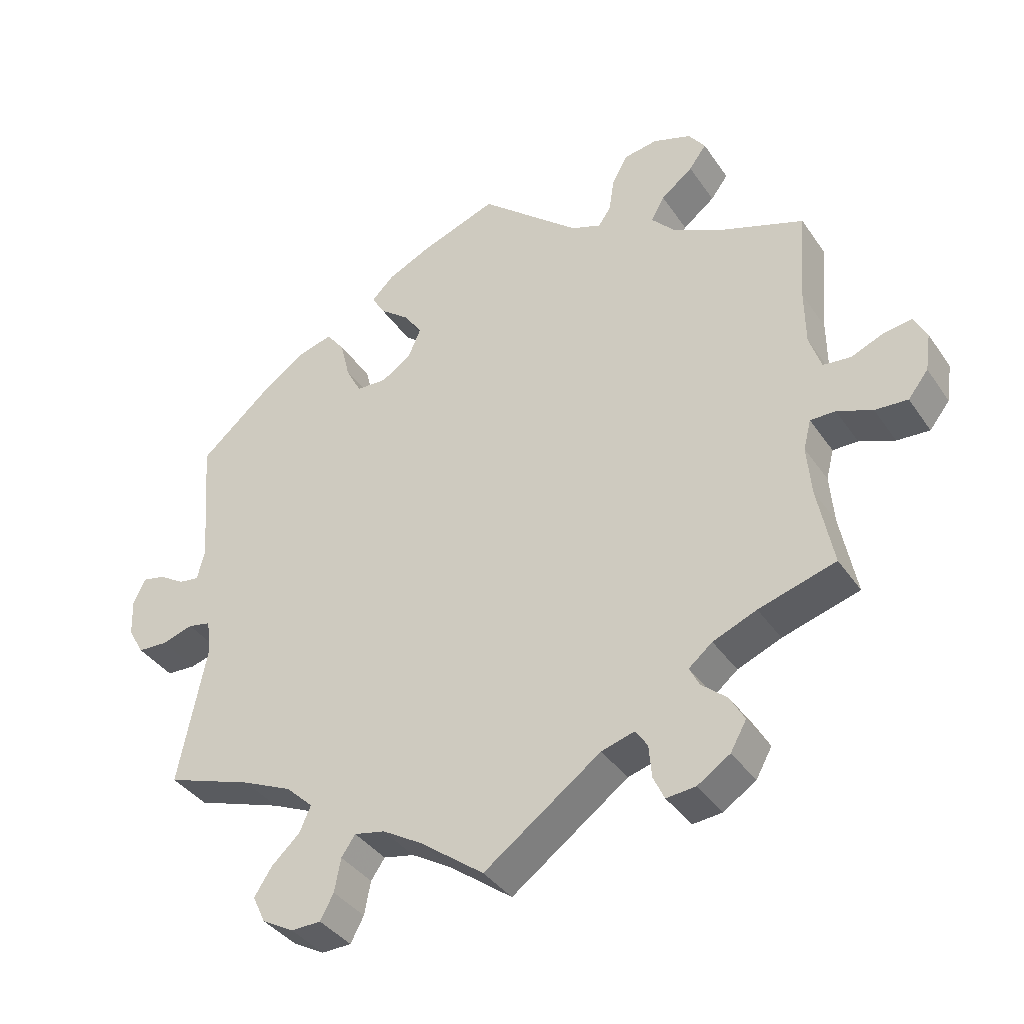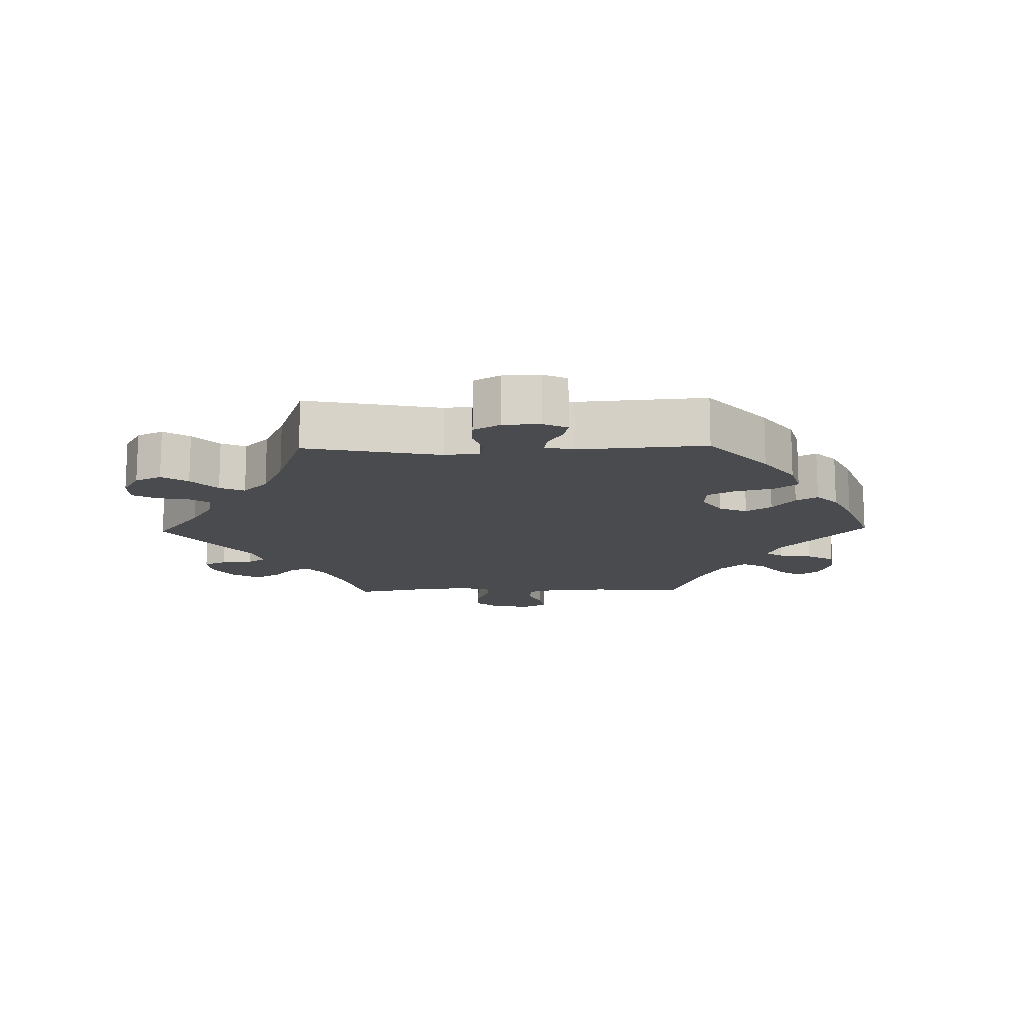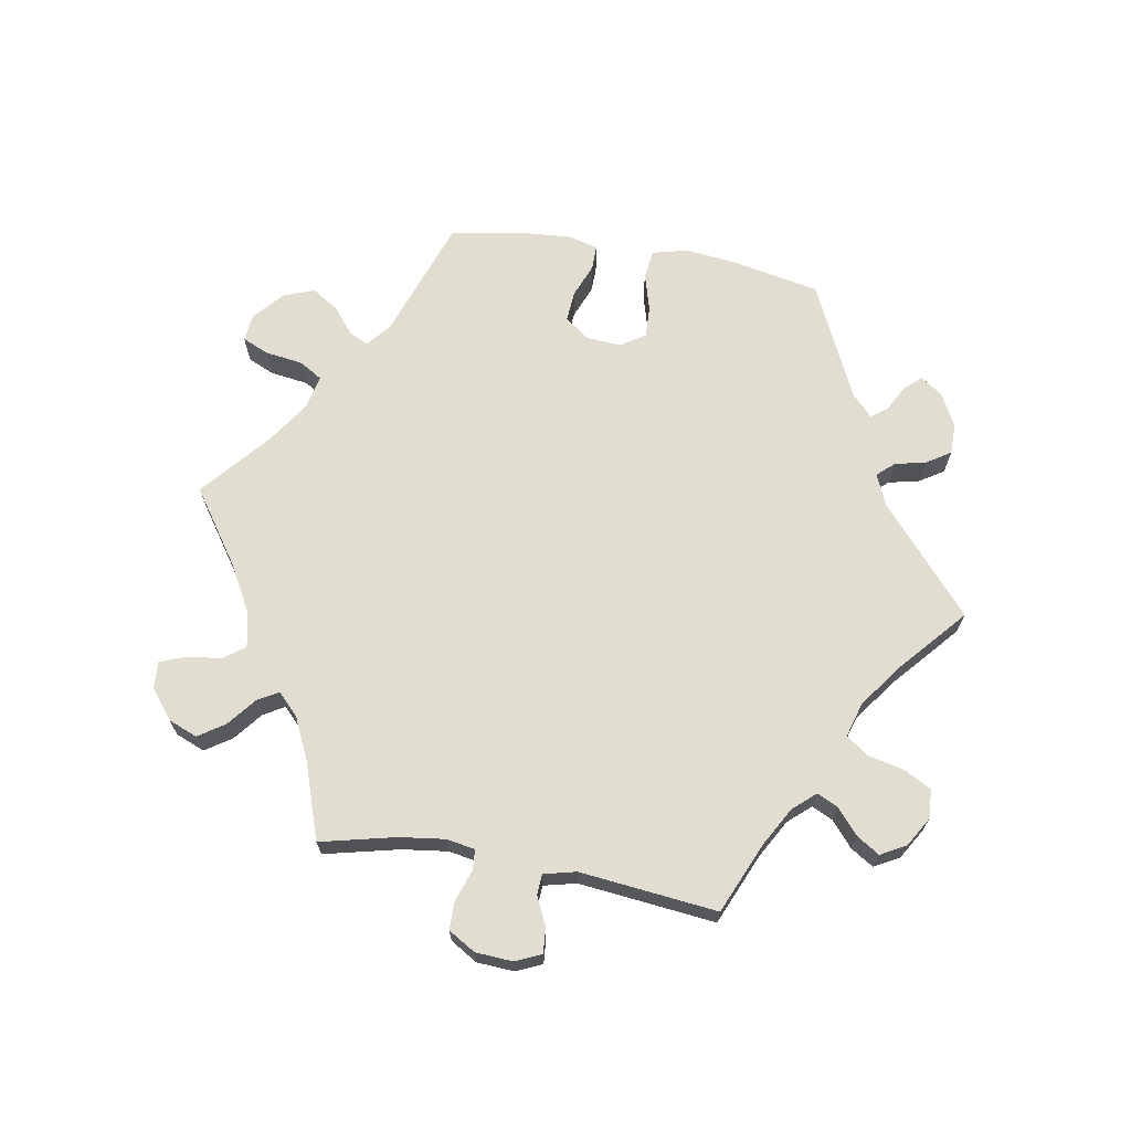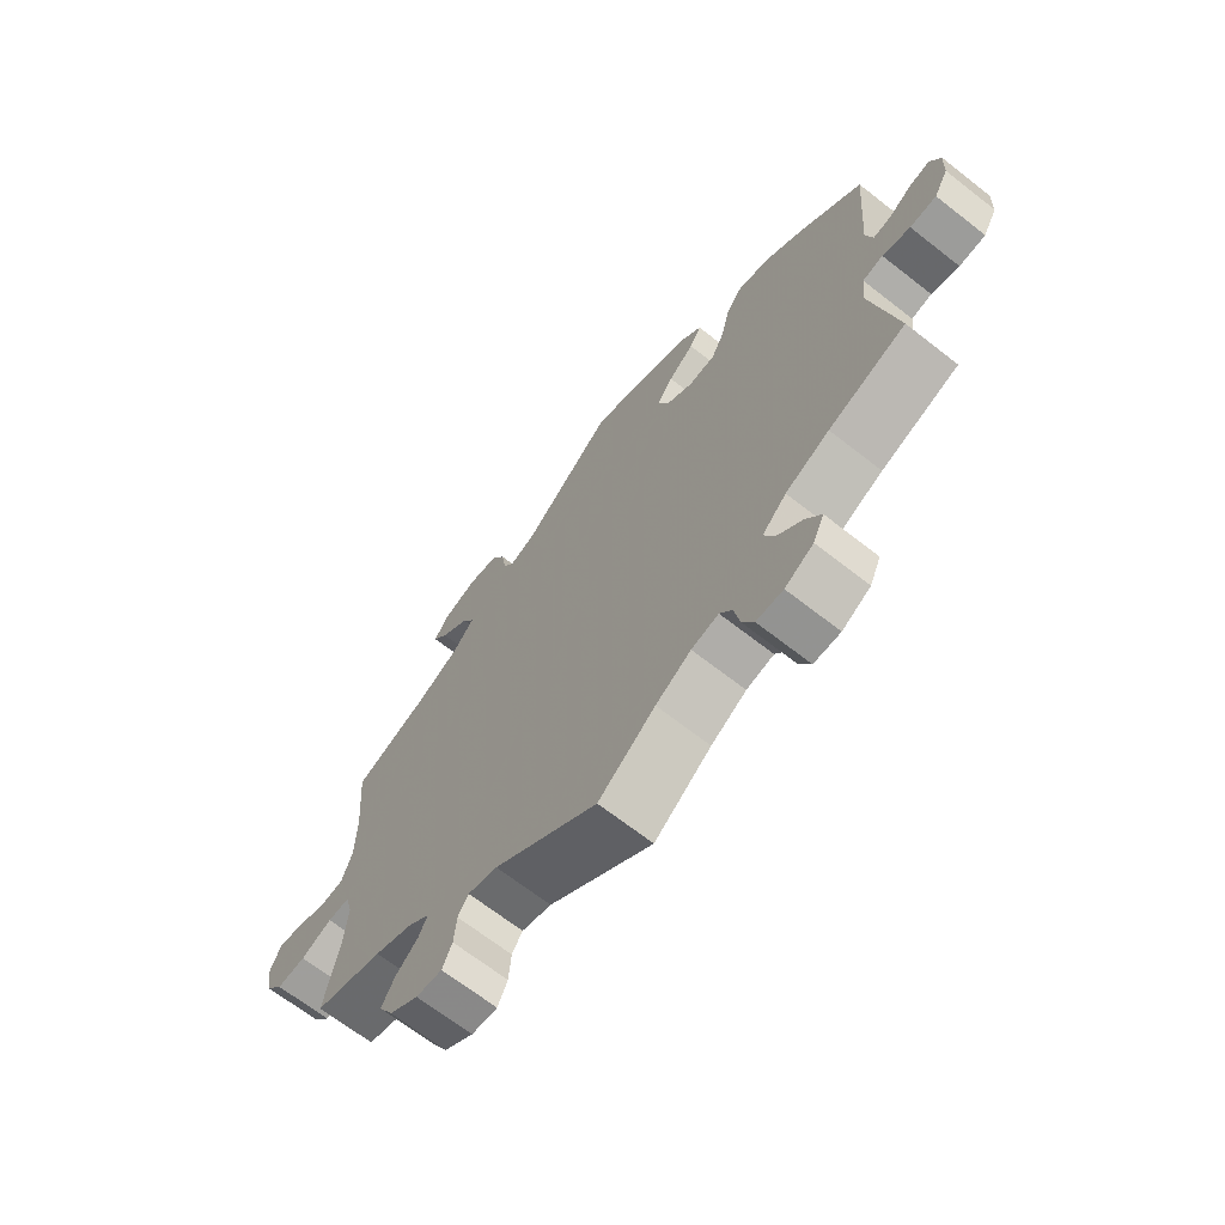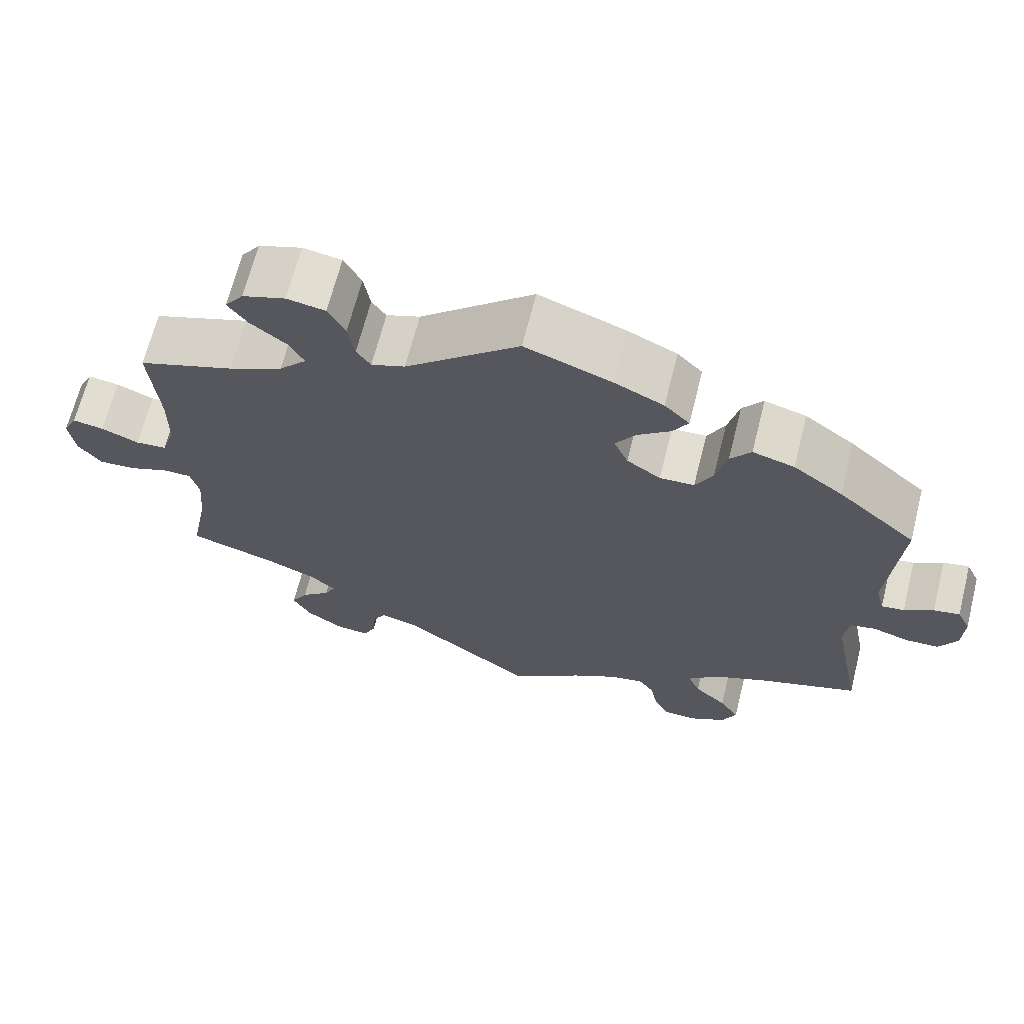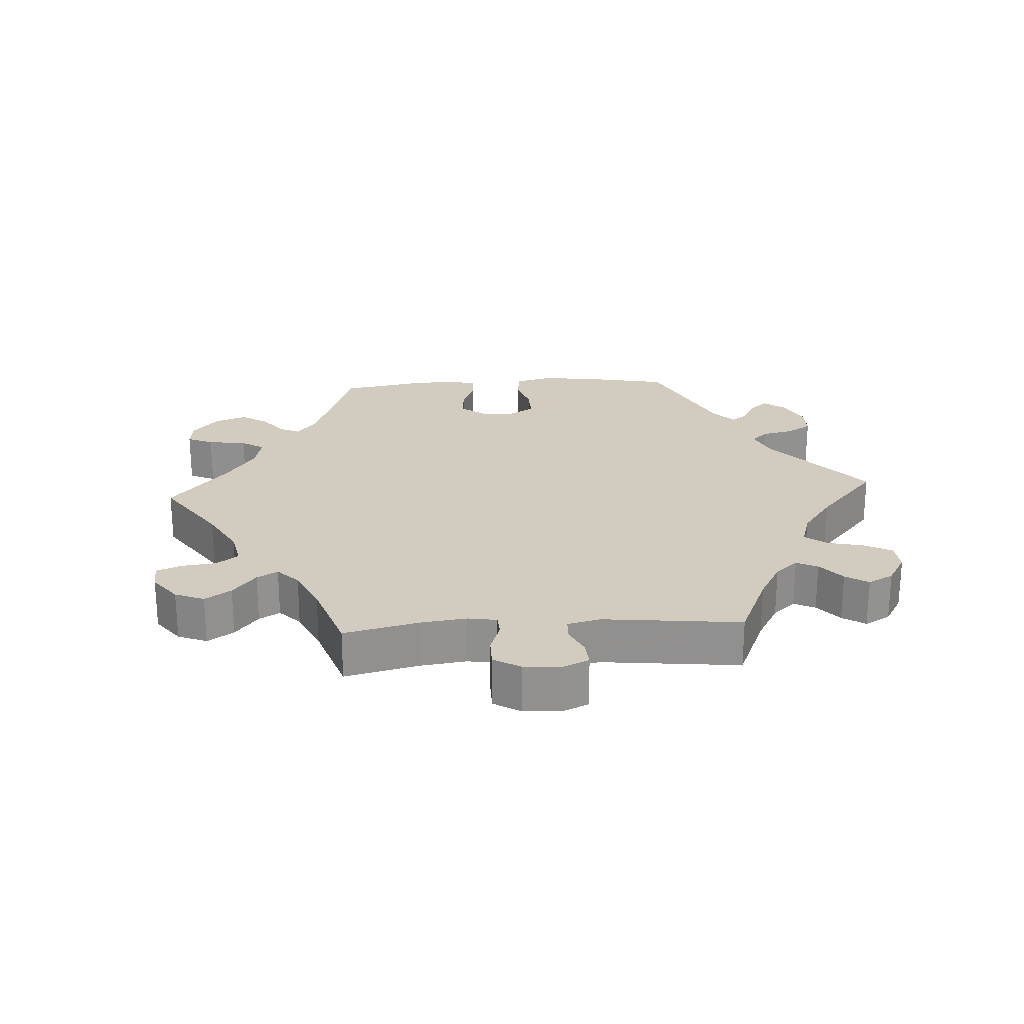
<metadata>
{"format":"obj","ext":"obj","renderer":"f3d","projection":"perspective","resolution":1024,"background":"white","views":[{"elev":-37.9,"azim":30.4,"up":"+Z"},{"elev":-13.9,"azim":-88.7,"up":"+Y"},{"elev":68.4,"azim":160.0,"up":"+Y"},{"elev":-67.7,"azim":-128.1,"up":"+Z"},{"elev":66.9,"azim":-165.8,"up":"+Z"},{"elev":23.9,"azim":146.6,"up":"+Y"}]}
</metadata>
<code>
v 0.49 0.07 0.157
v 0.491 0.07 0.077
v 0.508 0.07 0.025
v 0.548 0.07 0.021
v 0.596 0.07 0.041
v 0.636 0.07 0.047
v 0.654 0.07 0.011
v 0.646 0.07 -0.044
v 0.617 0.07 -0.081
v 0.57 0.07 -0.078
v 0.519 0.07 -0.058
v 0.483 0.07 -0.058
v 0.472 0.07 -0.101
v 0.478 0.07 -0.172
v 0.501 0.07 -0.289
v 0.39 0.07 -0.322
v 0.327 0.07 -0.348
v 0.293 0.07 -0.376
v 0.307 0.07 -0.404
v 0.344 0.07 -0.436
v 0.365 0.07 -0.473
v 0.342 0.07 -0.514
v 0.295 0.07 -0.545
v 0.253 0.07 -0.549
v 0.237 0.07 -0.515
v 0.233 0.07 -0.468
v 0.216 0.07 -0.442
v 0.168 0.07 -0.456
v 0 0.07 -0.578
v -0.092 0.07 -0.509
v -0.149 0.07 -0.475
v -0.193 0.07 -0.466
v -0.213 0.07 -0.495
v -0.222 0.07 -0.543
v -0.241 0.07 -0.579
v -0.284 0.07 -0.58
v -0.33 0.07 -0.554
v -0.348 0.07 -0.515
v -0.323 0.07 -0.476
v -0.282 0.07 -0.438
v -0.266 0.07 -0.401
v -0.305 0.07 -0.364
v -0.376 0.07 -0.332
v -0.501 0.07 -0.289
v -0.461 0.07 -0.087
v -0.467 0.07 -0.036
v -0.5 0.07 -0.029
v -0.545 0.07 -0.043
v -0.588 0.07 -0.041
v -0.611 0.07 -0.001
v -0.613 0.07 0.054
v -0.596 0.07 0.09
v -0.563 0.07 0.083
v -0.526 0.07 0.06
v -0.497 0.07 0.056
v -0.486 0.07 0.099
v -0.501 0.07 0.289
v -0.401 0.07 0.376
v -0.338 0.07 0.422
v -0.285 0.07 0.437
v -0.259 0.07 0.403
v -0.245 0.07 0.346
v -0.223 0.07 0.304
v -0.179 0.07 0.302
v -0.136 0.07 0.331
v -0.118 0.07 0.373
v -0.144 0.07 0.411
v -0.186 0.07 0.444
v -0.205 0.07 0.476
v -0.173 0.07 0.508
v -0.11 0.07 0.538
v 0 0.07 0.578
v 0.145 0.07 0.454
v 0.188 0.07 0.438
v 0.206 0.07 0.464
v 0.214 0.07 0.514
v 0.236 0.07 0.555
v 0.285 0.07 0.563
v 0.34 0.07 0.544
v 0.364 0.07 0.511
v 0.339 0.07 0.477
v 0.293 0.07 0.441
v 0.274 0.07 0.406
v 0.309 0.07 0.368
v 0.378 0.07 0.334
v 0.501 0.07 0.29
v 0.49 0 0.157
v 0.491 0 0.077
v 0.508 0 0.025
v 0.548 0 0.021
v 0.596 0 0.041
v 0.636 0 0.047
v 0.654 0 0.011
v 0.646 0 -0.044
v 0.617 0 -0.081
v 0.57 0 -0.078
v 0.519 0 -0.058
v 0.483 0 -0.058
v 0.472 0 -0.101
v 0.478 0 -0.172
v 0.501 0 -0.289
v 0.39 0 -0.322
v 0.327 0 -0.348
v 0.293 0 -0.376
v 0.307 0 -0.404
v 0.344 0 -0.436
v 0.365 0 -0.473
v 0.342 0 -0.514
v 0.295 0 -0.545
v 0.253 0 -0.549
v 0.237 0 -0.515
v 0.233 0 -0.468
v 0.216 0 -0.442
v 0.168 0 -0.456
v 0 0 -0.578
v -0.092 0 -0.509
v -0.149 0 -0.475
v -0.193 0 -0.466
v -0.213 0 -0.495
v -0.222 0 -0.543
v -0.241 0 -0.579
v -0.284 0 -0.58
v -0.33 0 -0.554
v -0.348 0 -0.515
v -0.323 0 -0.476
v -0.282 0 -0.438
v -0.266 0 -0.401
v -0.305 0 -0.364
v -0.376 0 -0.332
v -0.501 0 -0.289
v -0.461 0 -0.087
v -0.467 0 -0.036
v -0.5 0 -0.029
v -0.545 0 -0.043
v -0.588 0 -0.041
v -0.611 0 -0.001
v -0.613 0 0.054
v -0.596 0 0.09
v -0.563 0 0.083
v -0.526 0 0.06
v -0.497 0 0.056
v -0.486 0 0.099
v -0.501 0 0.289
v -0.401 0 0.376
v -0.338 0 0.422
v -0.285 0 0.437
v -0.259 0 0.403
v -0.245 0 0.346
v -0.223 0 0.304
v -0.179 0 0.302
v -0.136 0 0.331
v -0.118 0 0.373
v -0.144 0 0.411
v -0.186 0 0.444
v -0.205 0 0.476
v -0.173 0 0.508
v -0.11 0 0.538
v 0 0 0.578
v 0.145 0 0.454
v 0.188 0 0.438
v 0.206 0 0.464
v 0.214 0 0.514
v 0.236 0 0.555
v 0.285 0 0.563
v 0.34 0 0.544
v 0.364 0 0.511
v 0.339 0 0.477
v 0.293 0 0.441
v 0.274 0 0.406
v 0.309 0 0.368
v 0.378 0 0.334
v 0.501 0 0.29
f 85 86 1
f 84 85 1 2
f 83 84 2 3
f 79 80 81 82
f 79 82 83
f 78 79 83
f 75 76 77 78
f 74 75 78 83
f 70 71 72 73
f 70 73 74
f 67 68 69 70
f 66 67 70 74
f 65 66 74 83
f 59 60 61 62
f 59 62 63
f 56 57 58 59
f 55 56 59 63
f 51 52 53 54
f 51 54 55
f 50 51 55
f 47 48 49 50
f 46 47 50 55
f 43 44 45
f 42 43 45 46
f 41 42 46 55
f 37 38 39 40
f 37 40 41
f 36 37 41
f 33 34 35 36
f 32 33 36 41
f 31 32 41 55
f 28 29 30
f 27 28 30 31
f 23 24 25 26
f 23 26 27
f 22 23 27
f 19 20 21 22
f 18 19 22 27
f 14 15 16
f 13 14 16 17
f 12 13 17 18
f 8 9 10 11
f 8 11 12
f 7 8 12
f 4 5 6 7
f 4 7 12
f 3 4 12
f 64 65 83 3
f 31 55 63 64
f 18 27 31 64
f 3 12 18 64
f 87 172 171
f 88 87 171 170
f 89 88 170 169
f 168 167 166 165
f 169 168 165
f 169 165 164
f 164 163 162 161
f 169 164 161 160
f 159 158 157 156
f 160 159 156
f 156 155 154 153
f 160 156 153 152
f 169 160 152 151
f 148 147 146 145
f 149 148 145
f 145 144 143 142
f 149 145 142 141
f 140 139 138 137
f 141 140 137
f 141 137 136
f 136 135 134 133
f 141 136 133 132
f 131 130 129
f 132 131 129 128
f 141 132 128 127
f 126 125 124 123
f 127 126 123
f 127 123 122
f 122 121 120 119
f 127 122 119 118
f 141 127 118 117
f 116 115 114
f 117 116 114 113
f 112 111 110 109
f 113 112 109
f 113 109 108
f 108 107 106 105
f 113 108 105 104
f 102 101 100
f 103 102 100 99
f 104 103 99 98
f 97 96 95 94
f 98 97 94
f 98 94 93
f 93 92 91 90
f 98 93 90
f 98 90 89
f 89 169 151 150
f 150 149 141 117
f 150 117 113 104
f 150 104 98 89
f 1 87 88 2
f 2 88 89 3
f 3 89 90 4
f 4 90 91 5
f 5 91 92 6
f 6 92 93 7
f 7 93 94 8
f 8 94 95 9
f 9 95 96 10
f 10 96 97 11
f 11 97 98 12
f 12 98 99 13
f 13 99 100 14
f 14 100 101 15
f 15 101 102 16
f 16 102 103 17
f 17 103 104 18
f 18 104 105 19
f 19 105 106 20
f 20 106 107 21
f 21 107 108 22
f 22 108 109 23
f 23 109 110 24
f 24 110 111 25
f 25 111 112 26
f 26 112 113 27
f 27 113 114 28
f 28 114 115 29
f 29 115 116 30
f 30 116 117 31
f 31 117 118 32
f 32 118 119 33
f 33 119 120 34
f 34 120 121 35
f 35 121 122 36
f 36 122 123 37
f 37 123 124 38
f 38 124 125 39
f 39 125 126 40
f 40 126 127 41
f 41 127 128 42
f 42 128 129 43
f 43 129 130 44
f 44 130 131 45
f 45 131 132 46
f 46 132 133 47
f 47 133 134 48
f 48 134 135 49
f 49 135 136 50
f 50 136 137 51
f 51 137 138 52
f 52 138 139 53
f 53 139 140 54
f 54 140 141 55
f 55 141 142 56
f 56 142 143 57
f 57 143 144 58
f 58 144 145 59
f 59 145 146 60
f 60 146 147 61
f 61 147 148 62
f 62 148 149 63
f 63 149 150 64
f 64 150 151 65
f 65 151 152 66
f 66 152 153 67
f 67 153 154 68
f 68 154 155 69
f 69 155 156 70
f 70 156 157 71
f 71 157 158 72
f 72 158 159 73
f 73 159 160 74
f 74 160 161 75
f 75 161 162 76
f 76 162 163 77
f 77 163 164 78
f 78 164 165 79
f 79 165 166 80
f 80 166 167 81
f 81 167 168 82
f 82 168 169 83
f 83 169 170 84
f 84 170 171 85
f 85 171 172 86
f 86 172 87 1

</code>
